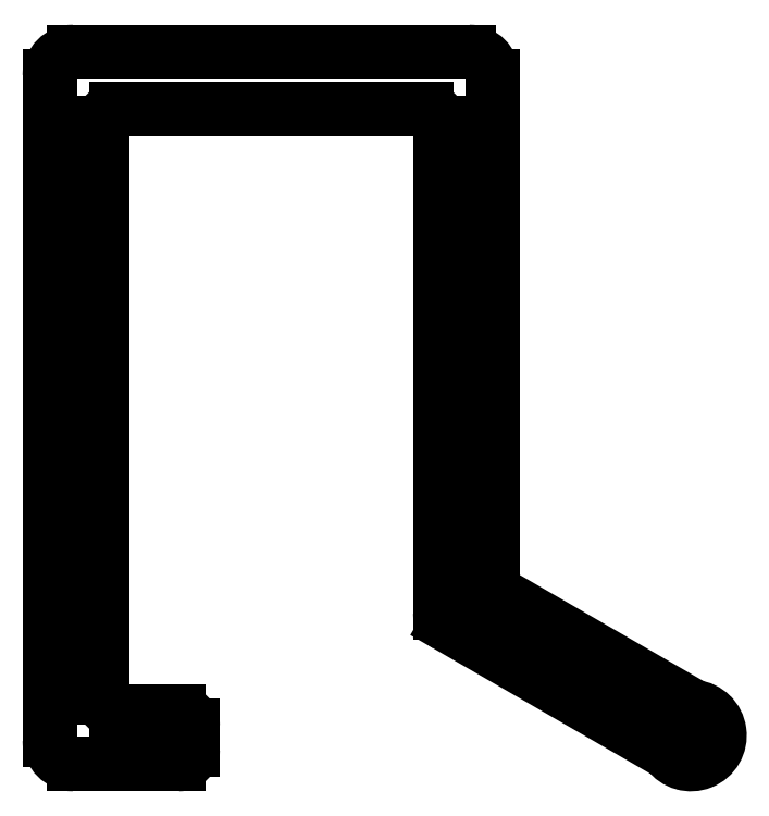
<metadata>
{"format":"dxf","ext":"dxf","renderer":"ezdxf+matplotlib","layout":"modelspace","background":"white","min_lineweight":24,"dpi":150}
</metadata>
<code>
0
SECTION
2
ENTITIES
0
ARC
8
0
10
368.7
20
599.6
30
0
40
0.3
50
180
51
240
0
LINE
8
0
10
373.2
20
596.6
30
0
11
368.5
21
599.3
31
0
0
LINE
8
0
10
368.4
20
599.6
30
0
11
368.4
21
609.8
31
0
0
ARC
8
0
10
373.6
20
597
30
0
40
0.6
50
216.4
51
83.56
0
ARC
8
0
10
368.1
20
609.8
30
0
40
0.3
50
0
51
90
0
LINE
8
0
10
373.7
20
597.6
30
0
11
369.6
21
599.9
31
0
0
LINE
8
0
10
368.1
20
610.1
30
0
11
361.6
21
610.1
31
0
0
ARC
8
0
10
369.8
20
600.2
30
0
40
0.3
50
180
51
240
0
ARC
8
0
10
361.6
20
609.8
30
0
40
0.3
50
90
51
180
0
LINE
8
0
10
369.5
20
600.2
30
0
11
369.5
21
610.8
31
0
0
LINE
8
0
10
361.3
20
609.8
30
0
11
361.3
21
597.8
31
0
0
ARC
8
0
10
369
20
610.8
30
0
40
0.5
50
0
51
90
0
ARC
8
0
10
361.6
20
597.8
30
0
40
0.3
50
180
51
270
0
LINE
8
0
10
369
20
611.3
30
0
11
360.7
21
611.3
31
0
0
LINE
8
0
10
361.6
20
597.5
30
0
11
362.9
21
597.5
31
0
0
ARC
8
0
10
360.7
20
610.8
30
0
40
0.5
50
90
51
180
0
ARC
8
0
10
362.9
20
597.2
30
0
40
0.3
50
0
51
90
0
LINE
8
0
10
360.2
20
610.8
30
0
11
360.2
21
596.9
31
0
0
LINE
8
0
10
363.2
20
597.2
30
0
11
363.2
21
596.7
31
0
0
ARC
8
0
10
360.7
20
596.9
30
0
40
0.5
50
180
51
270
0
ARC
8
0
10
362.9
20
596.7
30
0
40
0.3
50
270
51
0
0
LINE
8
0
10
360.7
20
596.4
30
0
11
362.9
21
596.4
31
0
0
ENDSEC
0
EOF

</code>
